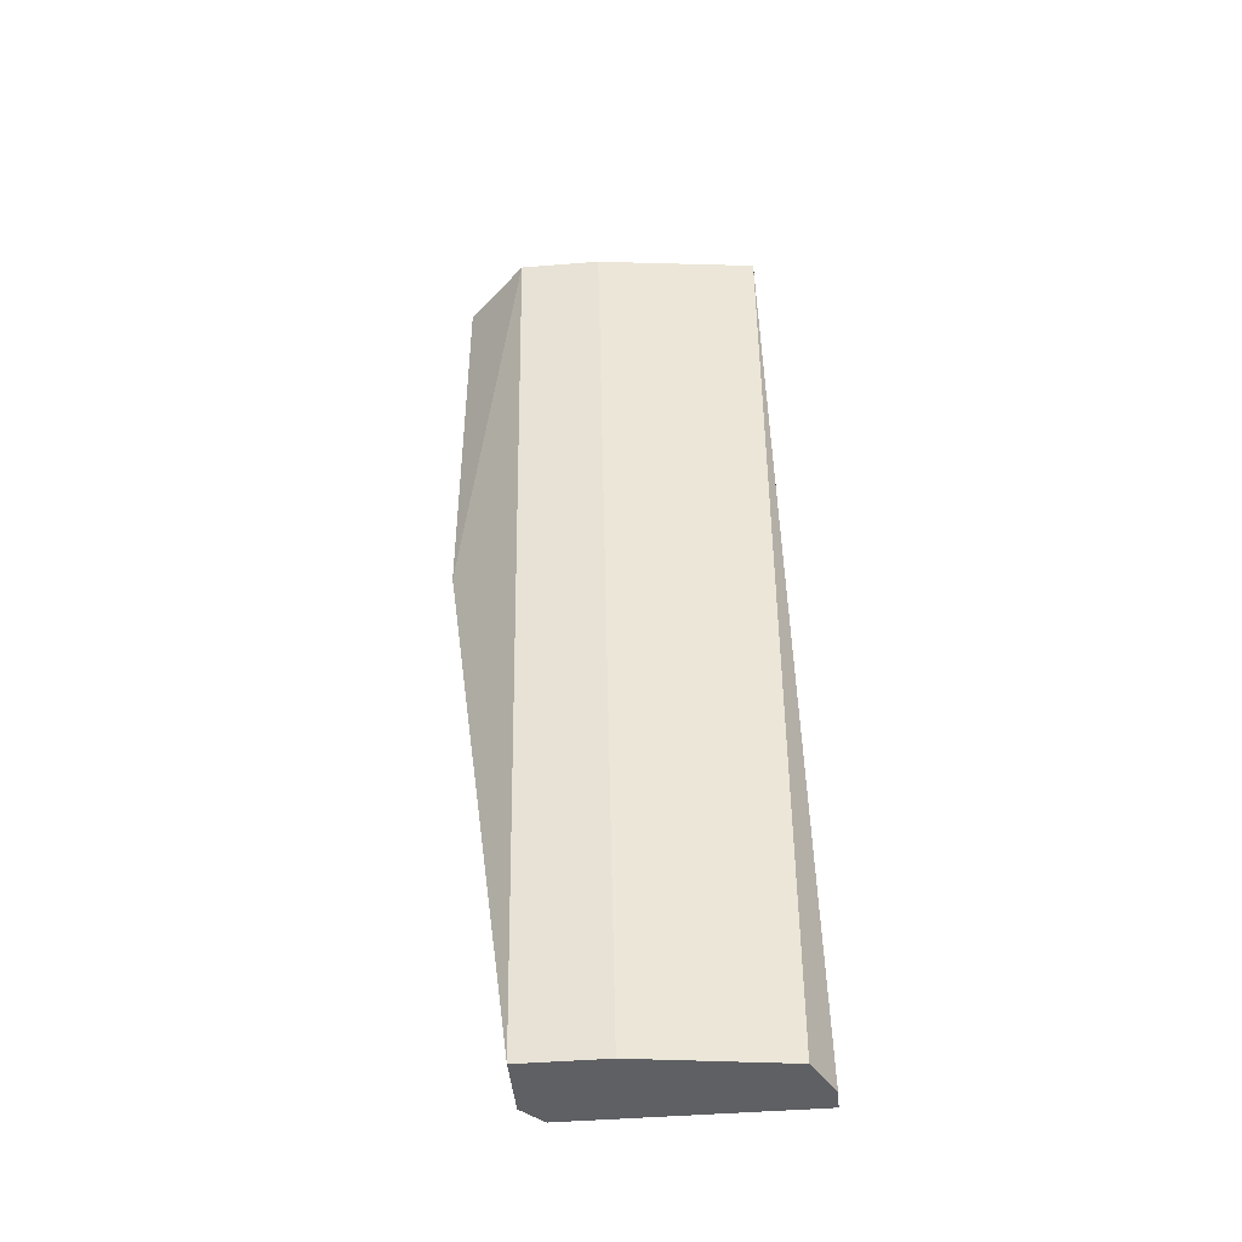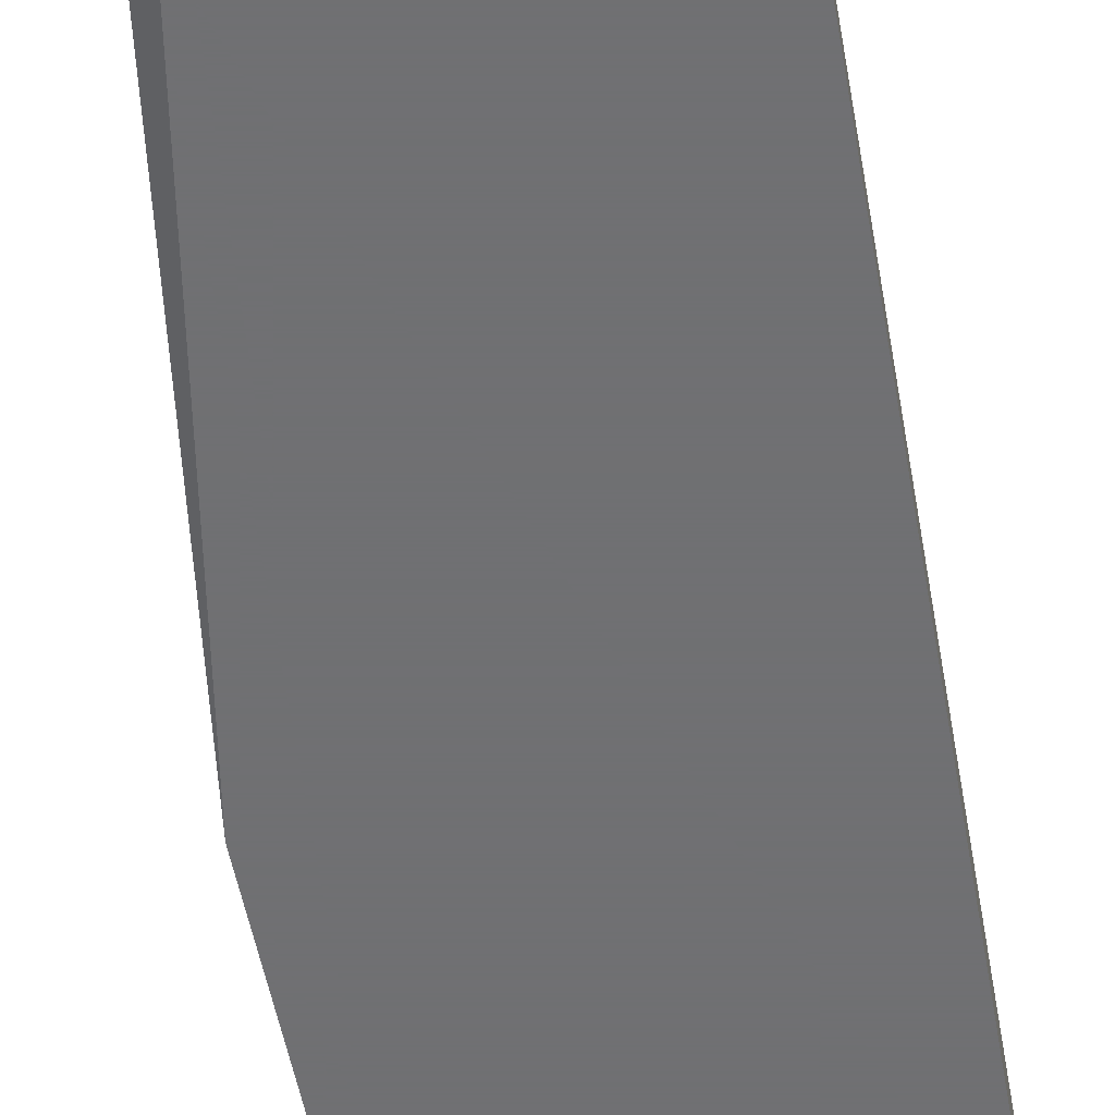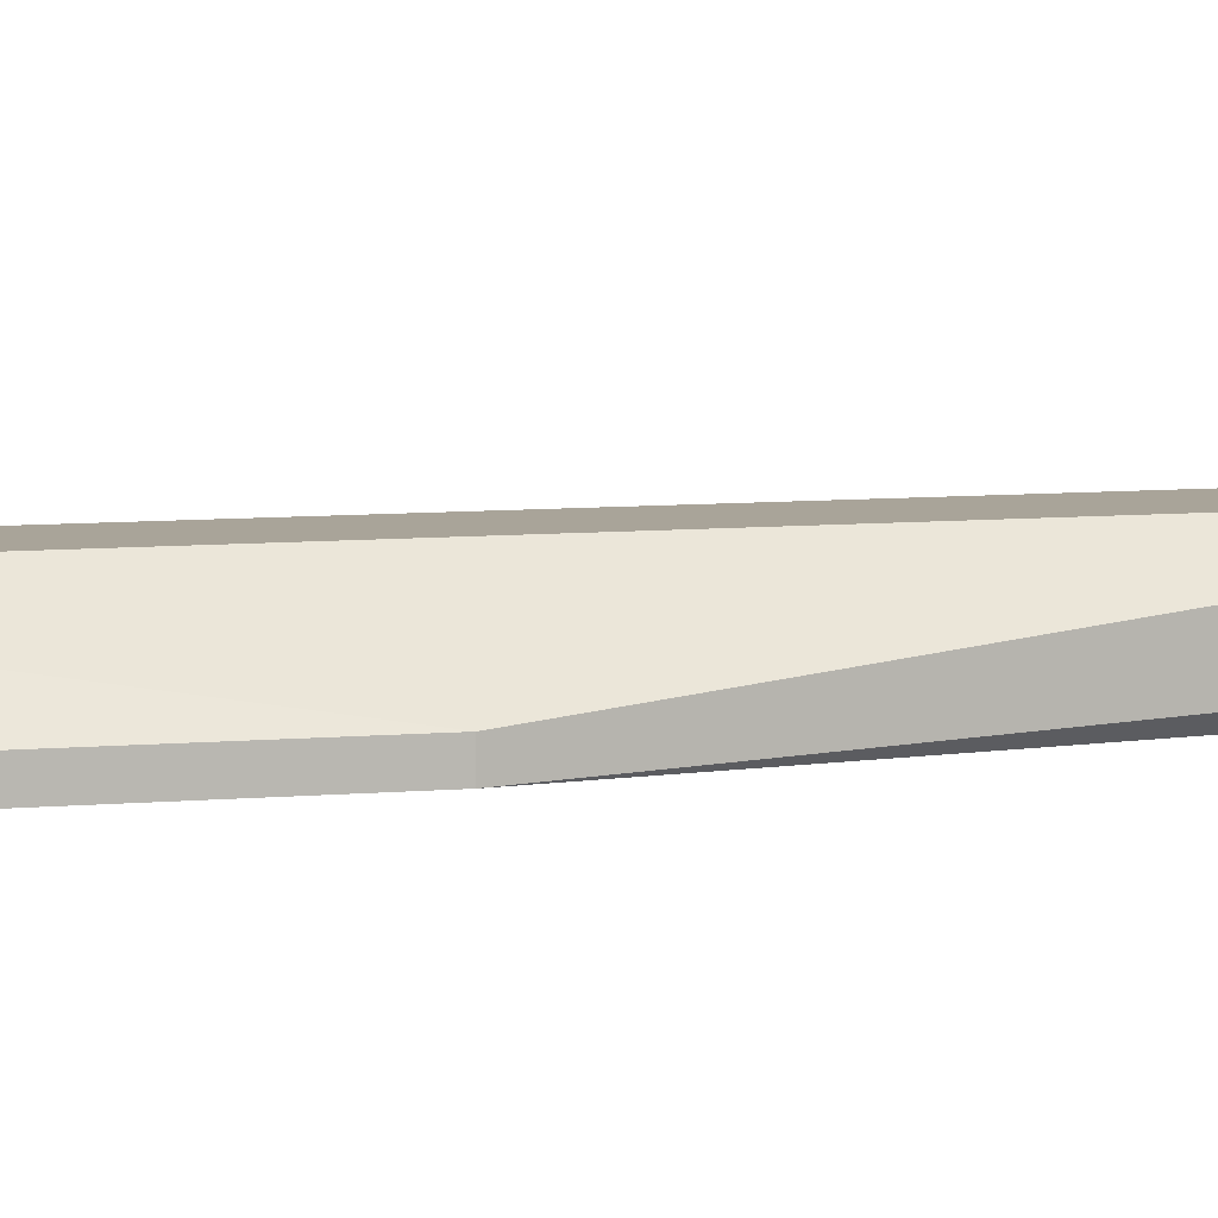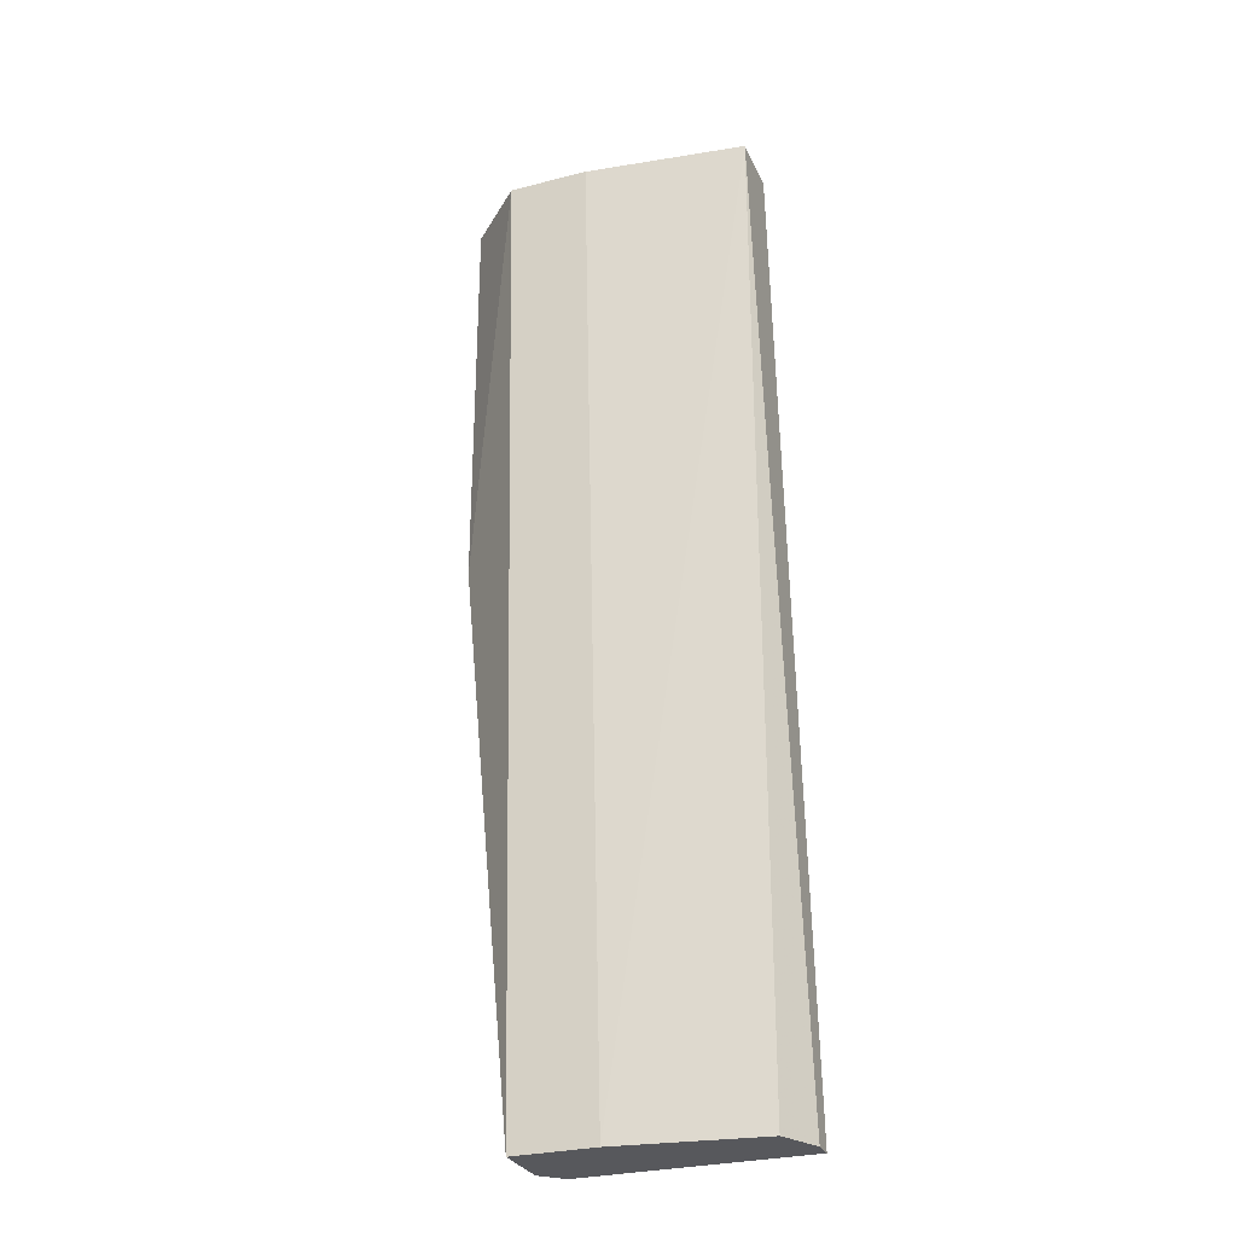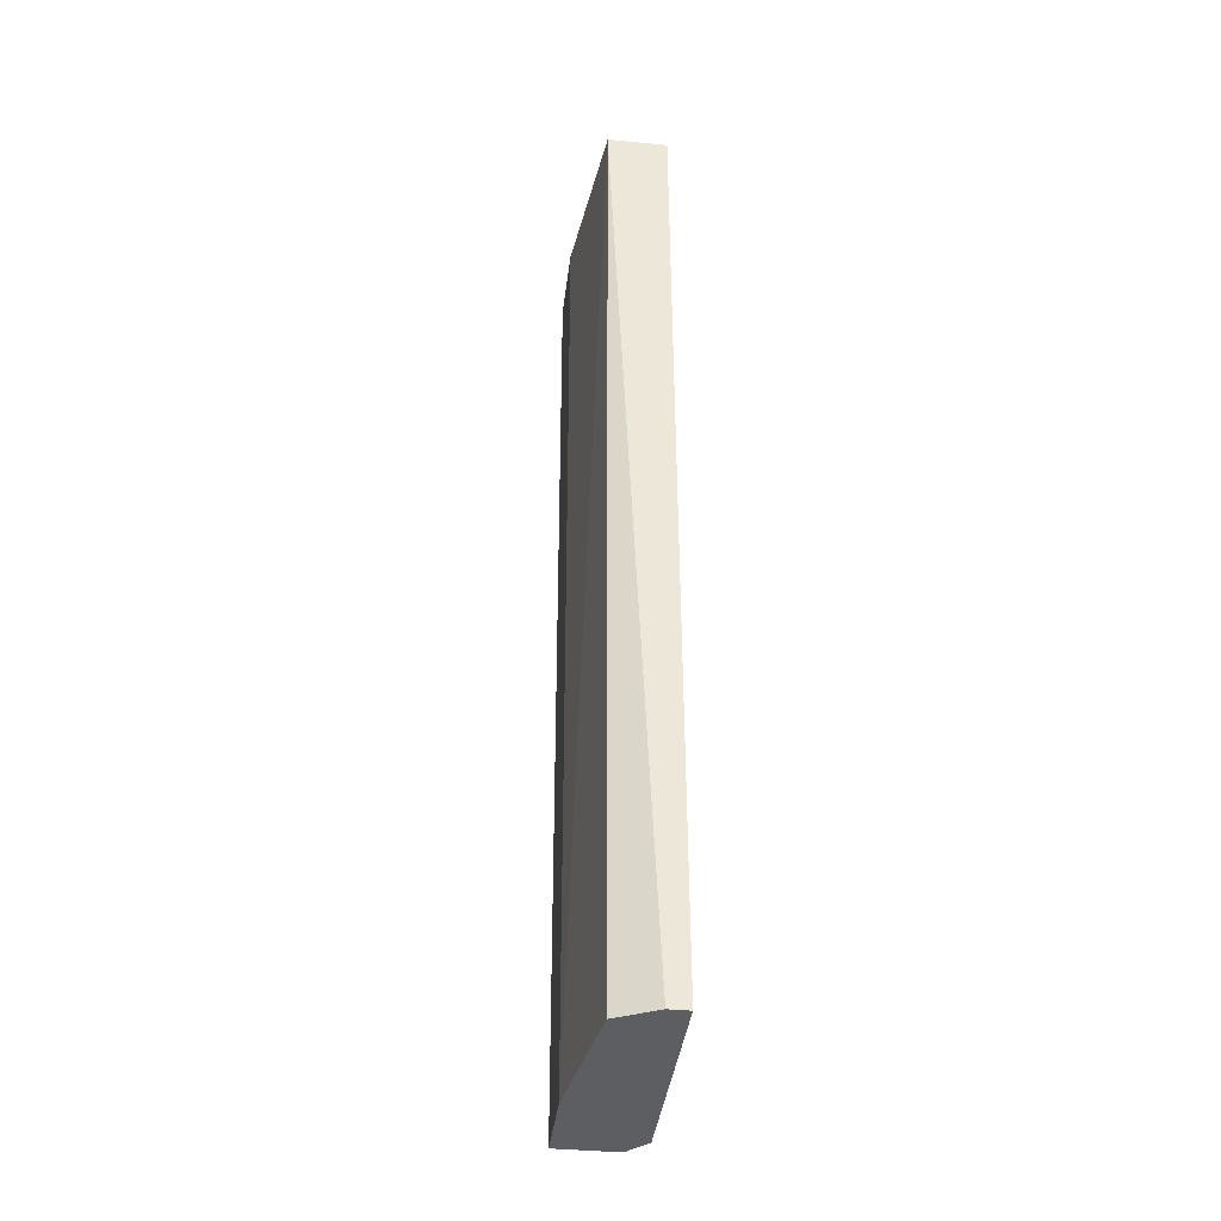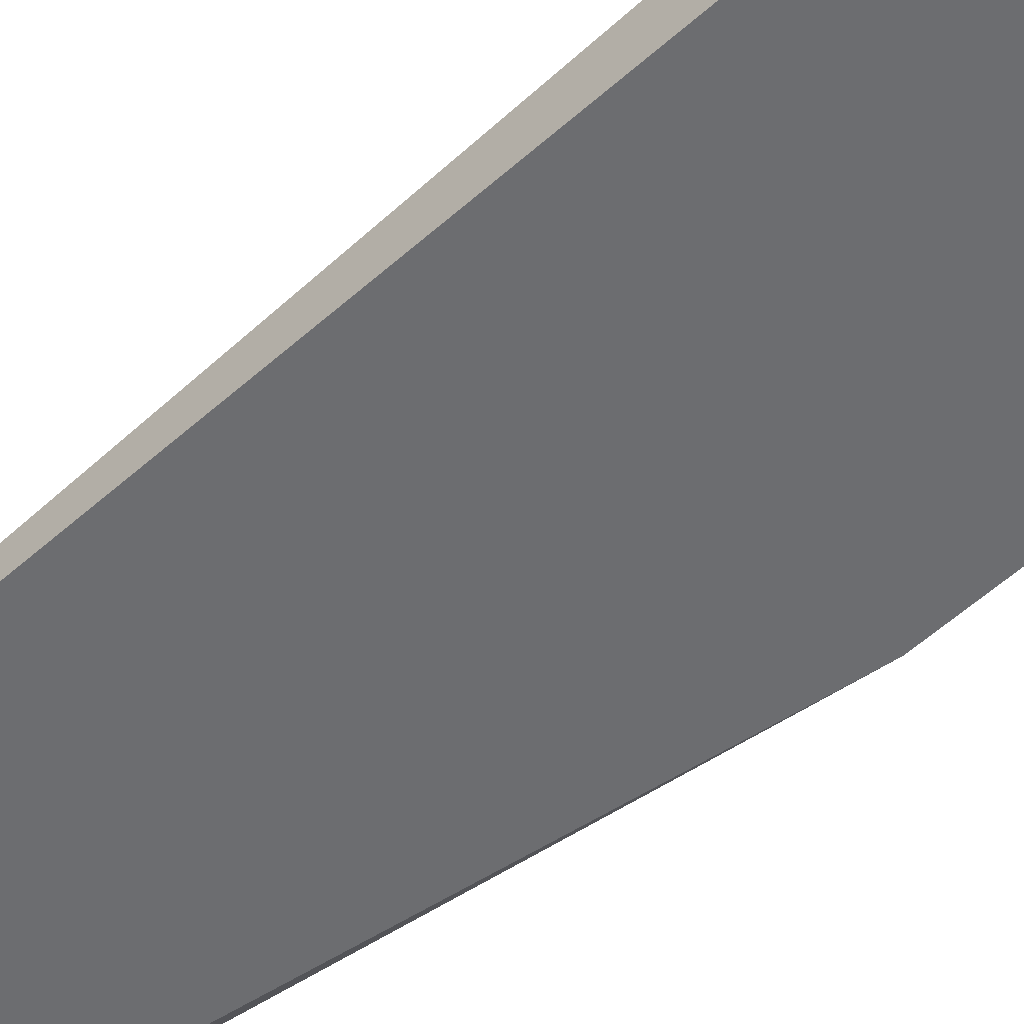
<metadata>
{"format":"obj","ext":"obj","renderer":"f3d","projection":"perspective","resolution":1024,"background":"white","views":[{"elev":-45.0,"azim":-174.7,"up":"+Z"},{"elev":-55.0,"azim":-169.0,"up":"+Y"},{"elev":7.3,"azim":75.2,"up":"+Y"},{"elev":-28.8,"azim":-159.1,"up":"+Z"},{"elev":-38.6,"azim":-97.0,"up":"+Z"},{"elev":-54.0,"azim":-45.4,"up":"+Y"}]}
</metadata>
<code>
v -0.05278 0.01623 0.02595
v -0.05587 0.01005 -0.04981
v -0.05897 0.01623 0.02595
v -0.07288 0.0116 -0.04981
v -0.07288 0.01005 -0.04981
v -0.06051 0.01623 -0.04981
v -0.04814 0.0116 -0.004979
v -0.04814 0.0116 0.02595
v -0.04814 0.01005 -0.004979
v -0.04814 0.01005 0.02595
v -0.05433 0.0116 -0.04981
v -0.05433 0.01623 -0.04981
v -0.07133 0.01469 -0.04981
v -0.07133 0.01469 0.02595
v -0.07133 0.01005 0.02595
f 12 9 11
f 10 8 15
f 15 8 3
f 10 15 2
f 4 12 2
f 4 15 14
f 15 3 14
f 12 4 13
f 4 14 13
f 3 8 1
f 12 3 1
f 15 4 5
f 2 15 5
f 4 2 5
f 8 10 7
f 1 8 7
f 12 1 7
f 3 12 6
f 14 3 6
f 12 13 6
f 13 14 6
f 10 2 9
f 7 10 9
f 12 7 9
f 2 12 11
f 9 2 11

</code>
